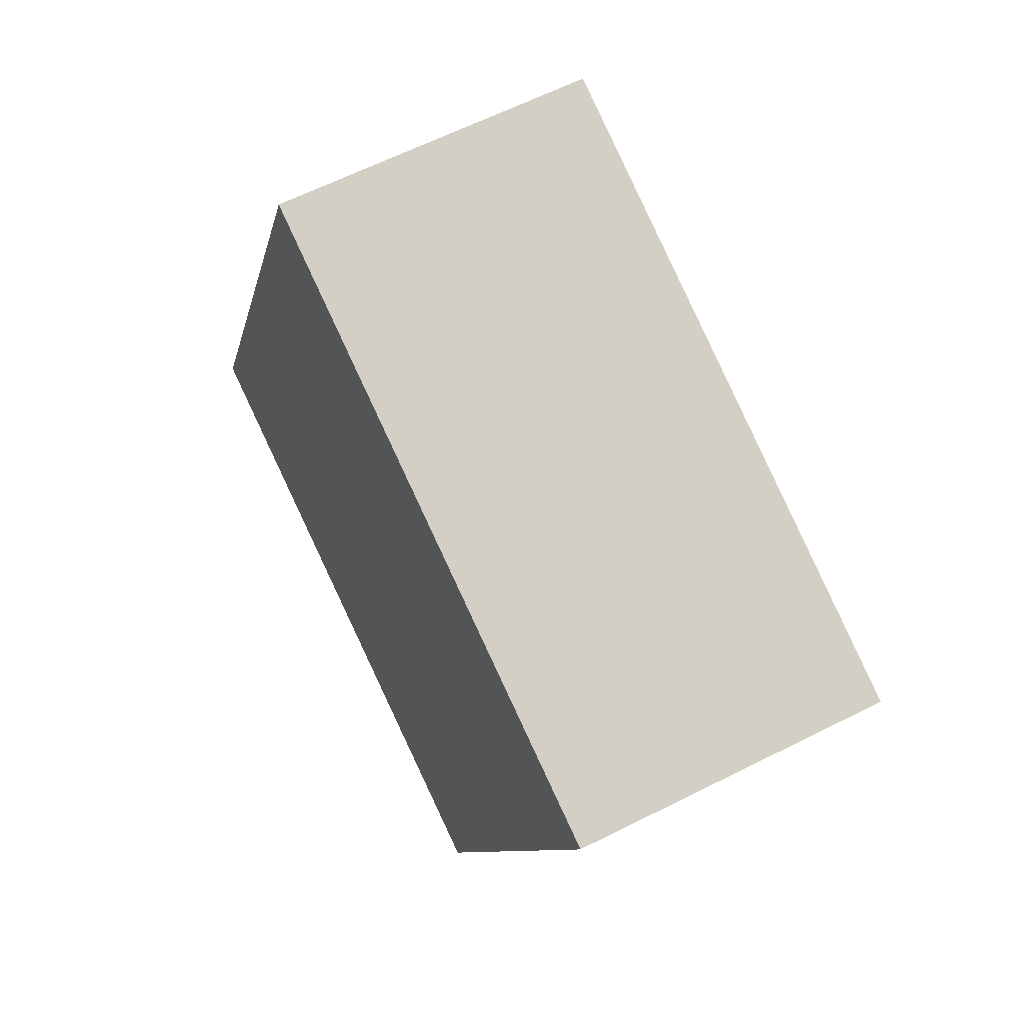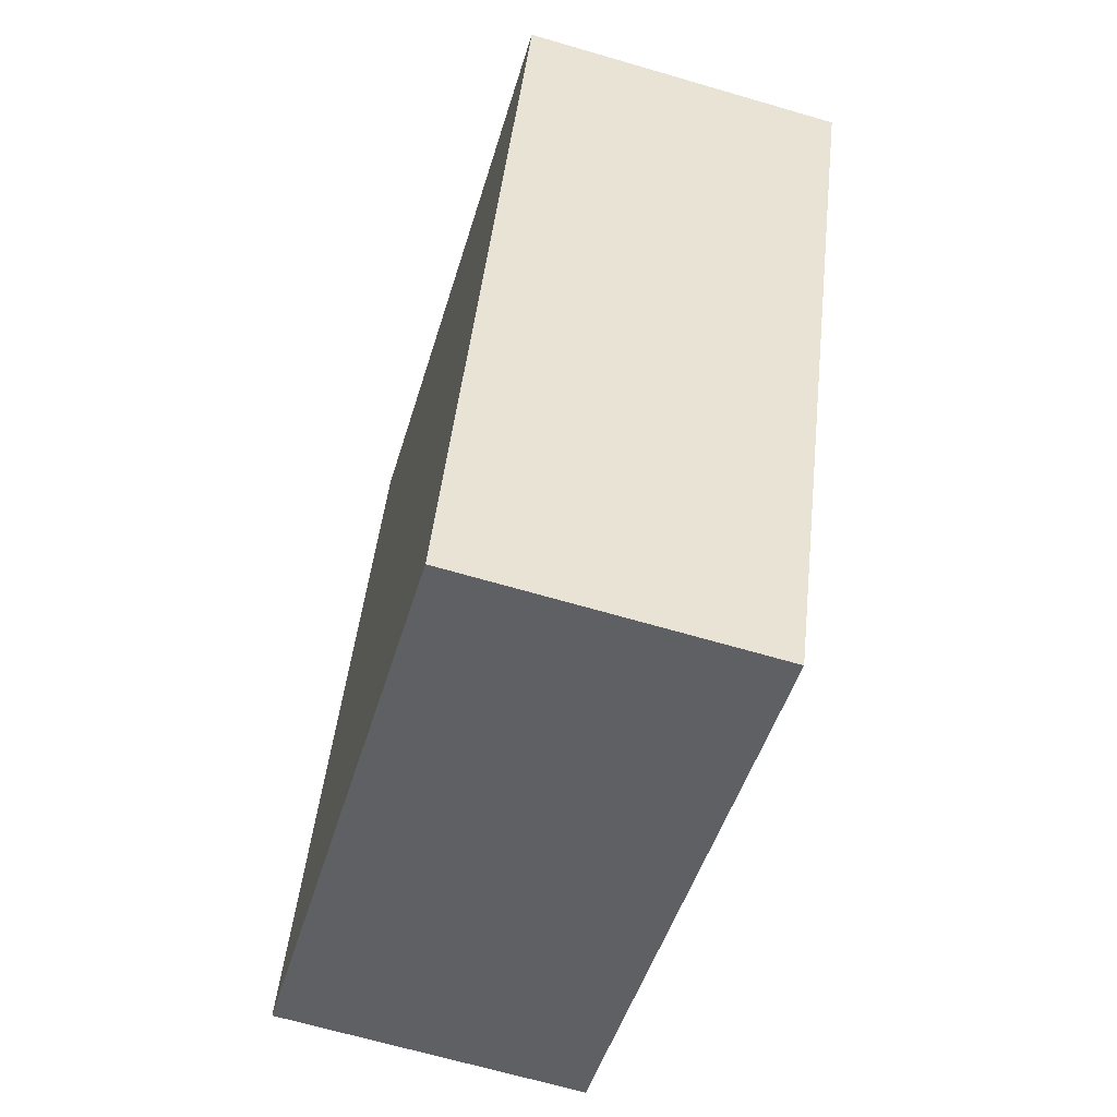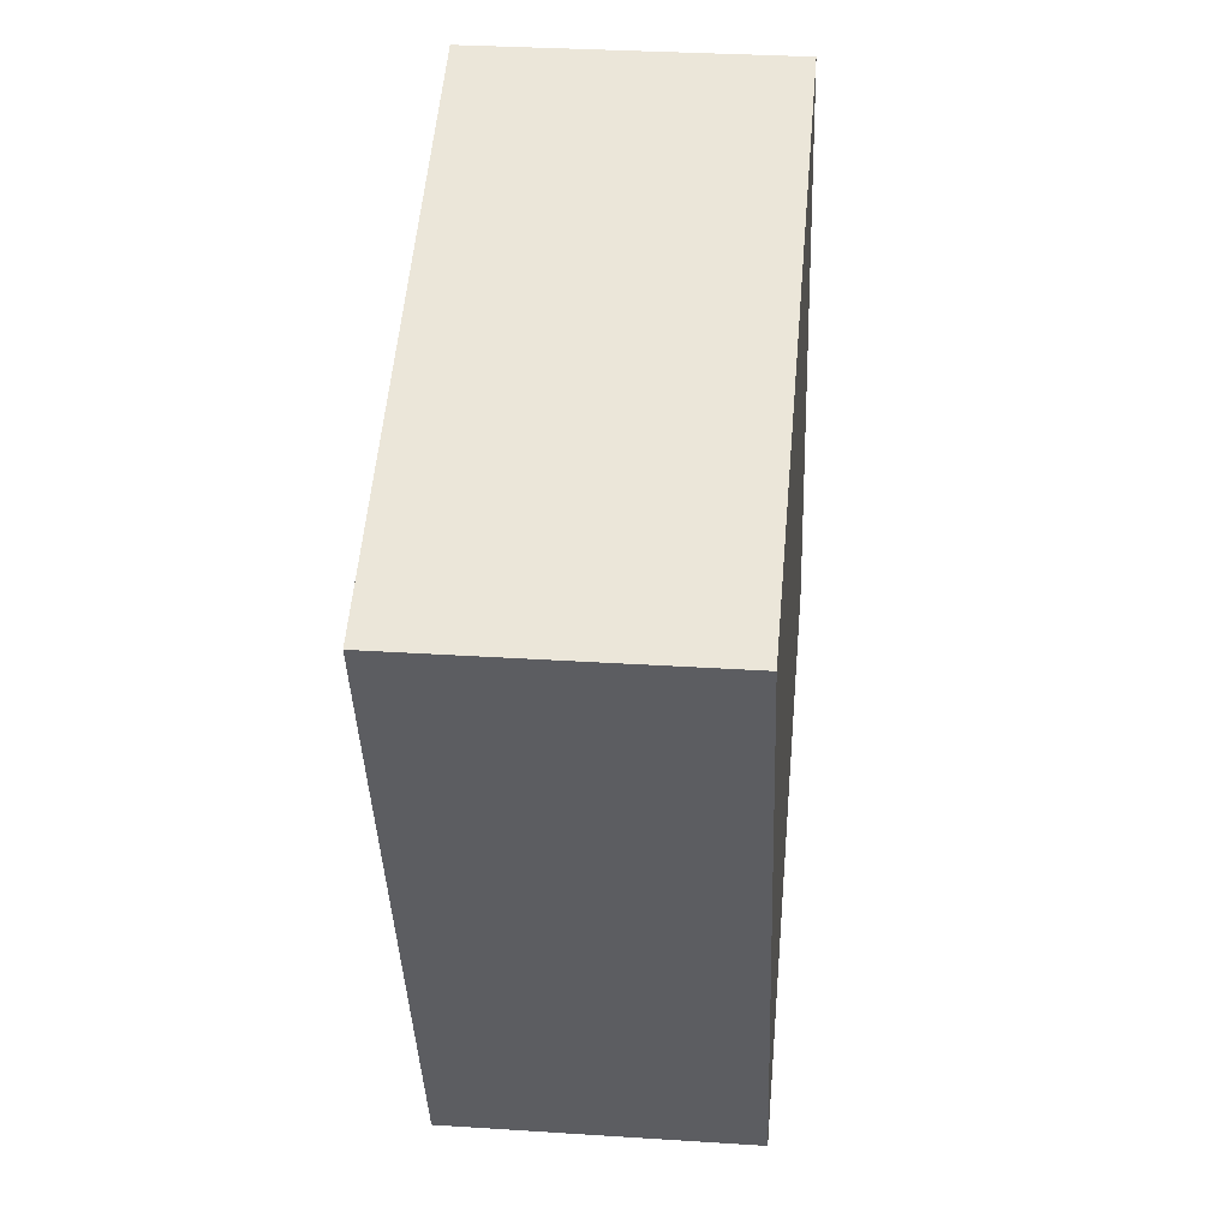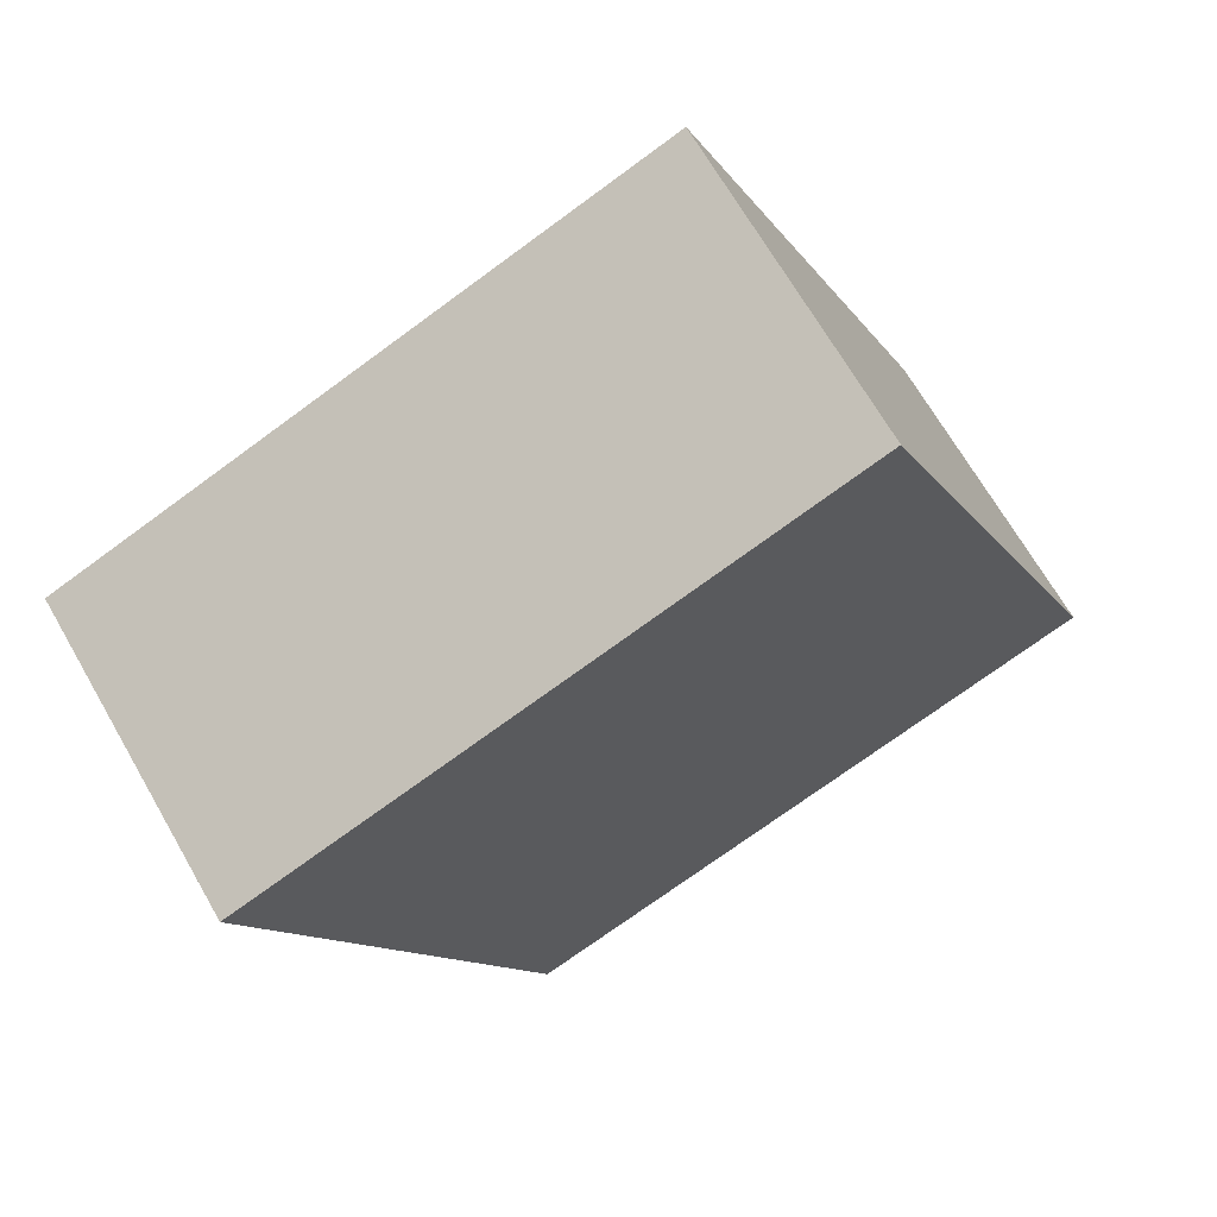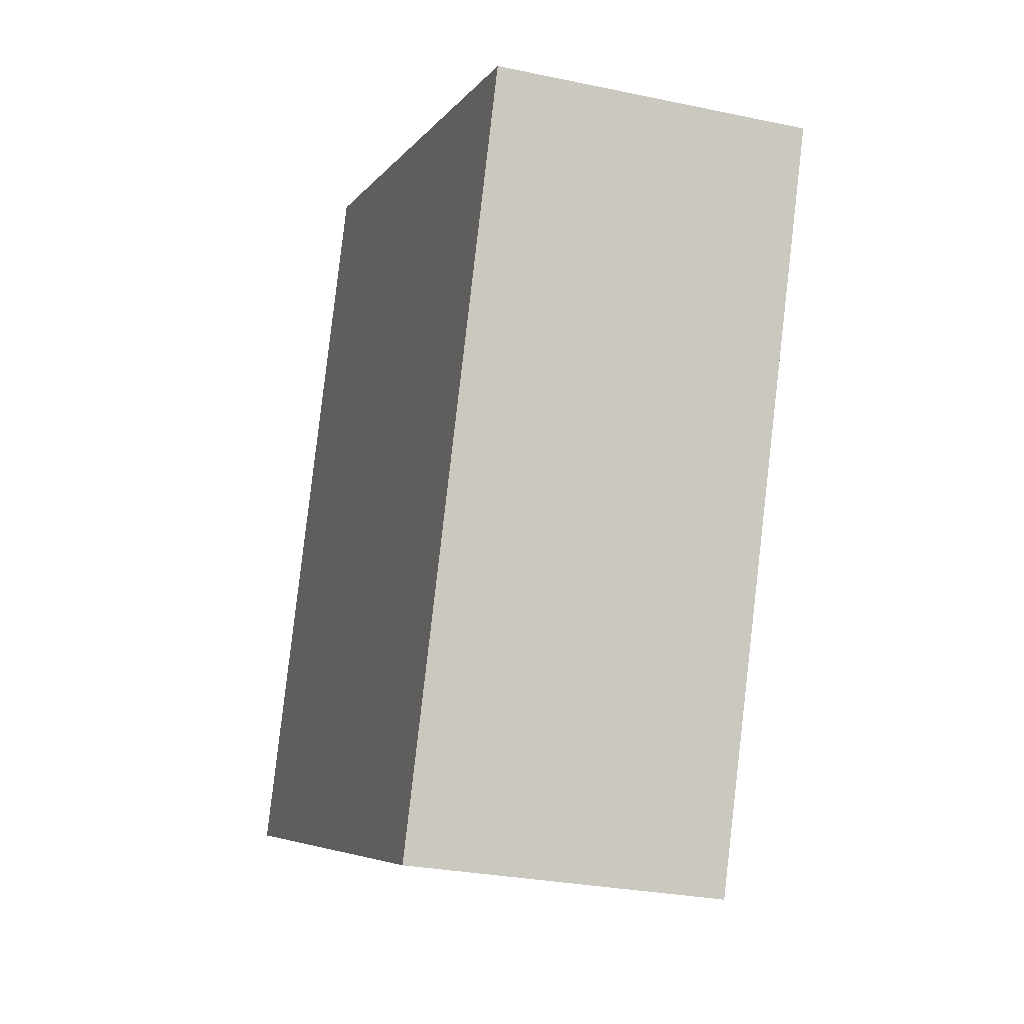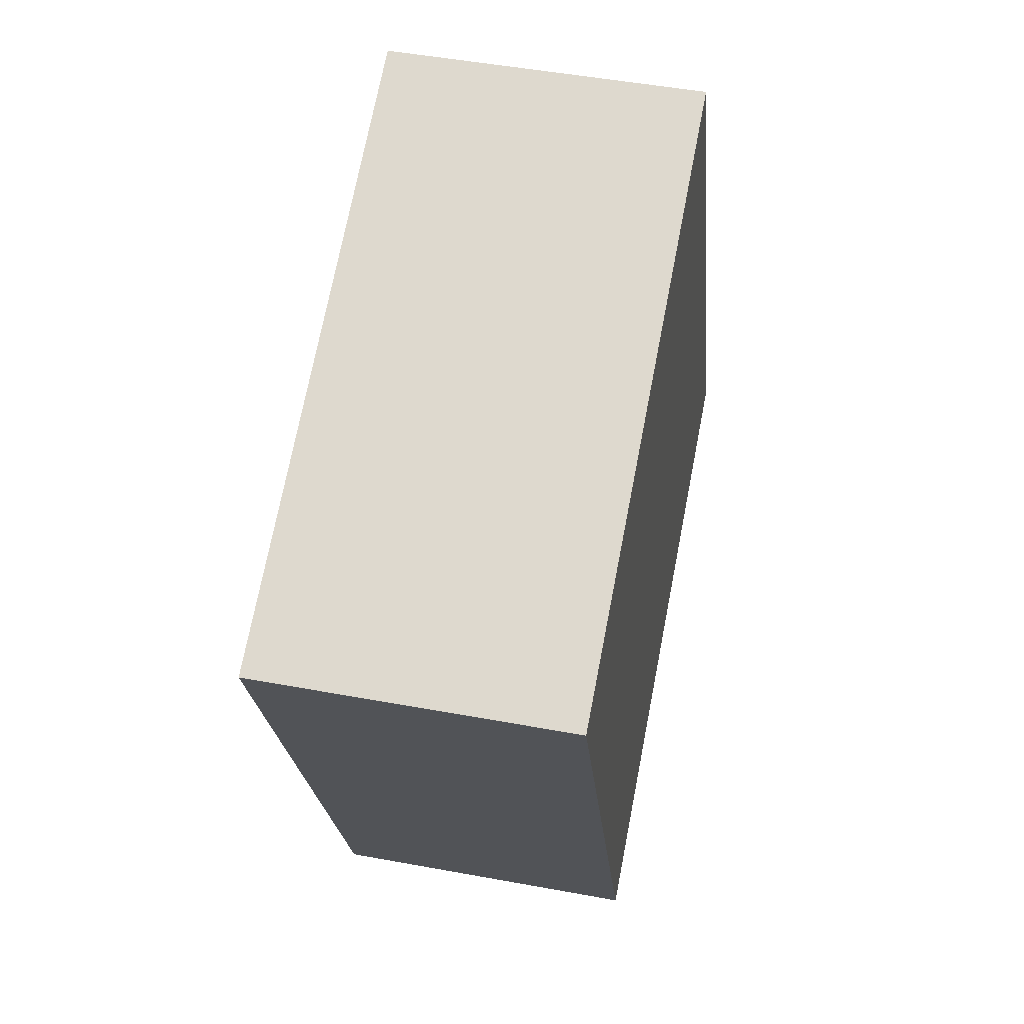
<metadata>
{"format":"obj","ext":"obj","renderer":"f3d","projection":"perspective","resolution":1024,"background":"white","views":[{"elev":62.2,"azim":-117.2,"up":"+Z"},{"elev":-66.3,"azim":-106.4,"up":"+Z"},{"elev":31.5,"azim":-84.7,"up":"+Z"},{"elev":68.2,"azim":-29.9,"up":"+Z"},{"elev":-27.7,"azim":-108.0,"up":"+Z"},{"elev":48.6,"azim":-78.3,"up":"+Z"}]}
</metadata>
<code>
v  5.322 2.788 2.111
v  1.908 2.788 -4.807
v  0 2.788 1.707e-16
v  7.808 2.788 -4.093
v  2.459 2.788 -6.195
v  7.808 2.506e-16 -4.093
v  2.459 3.793e-16 -6.195
v  1.908 2.943e-16 -4.807
v  0 0 0
v  5.322 -1.293e-16 2.111
g defaultobject
f 1 2 3
f 2 1 4
f 2 4 5
f 6 5 4
f 5 6 7
f 7 2 5
f 2 7 3
f 3 7 8
f 3 8 9
f 9 1 3
f 1 9 10
f 10 4 1
f 4 10 6
f 10 7 6
f 7 10 8
f 8 10 9

</code>
